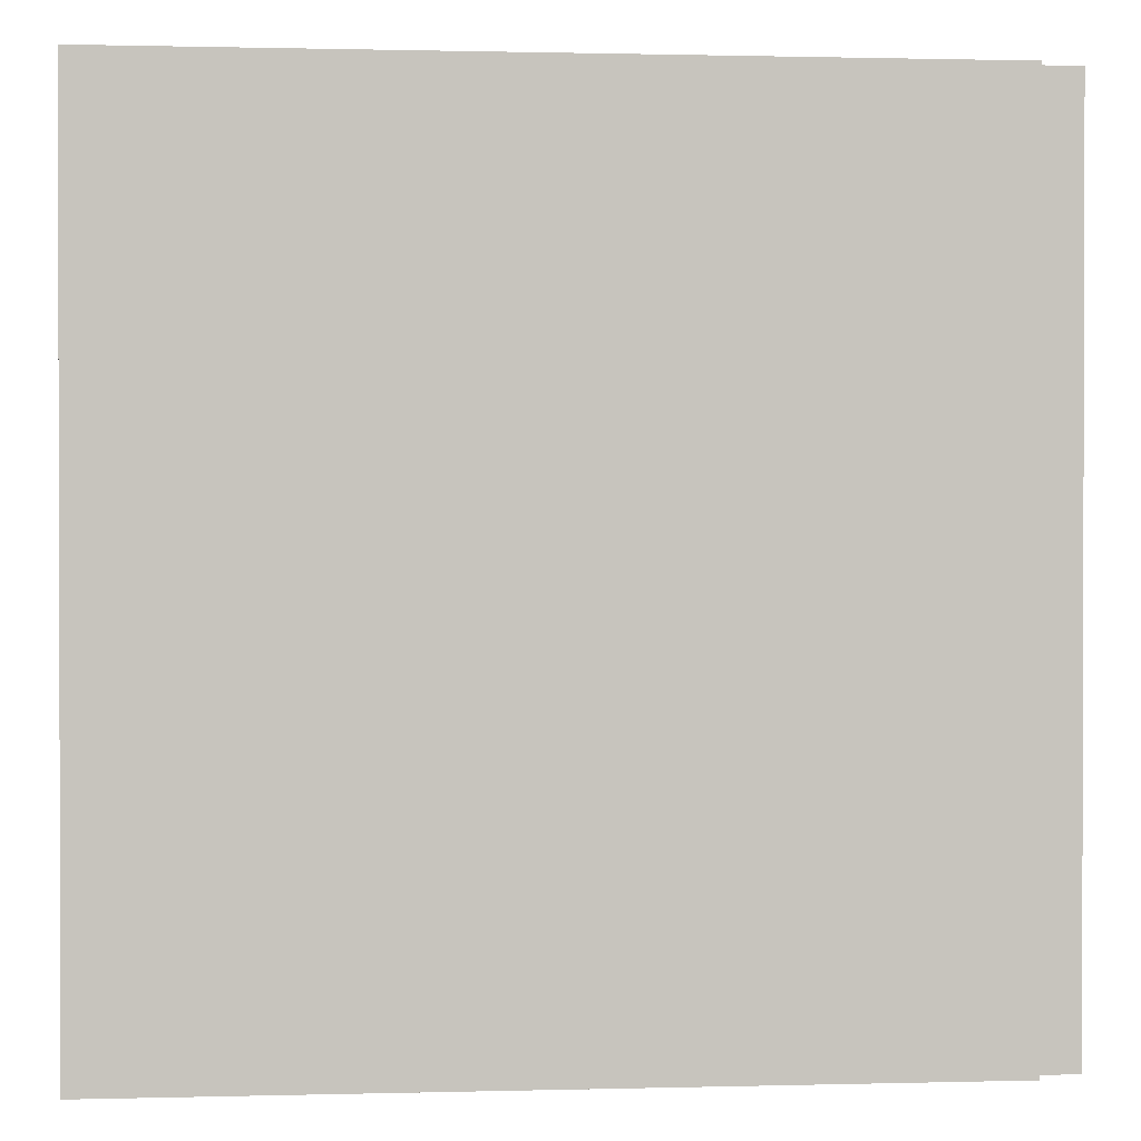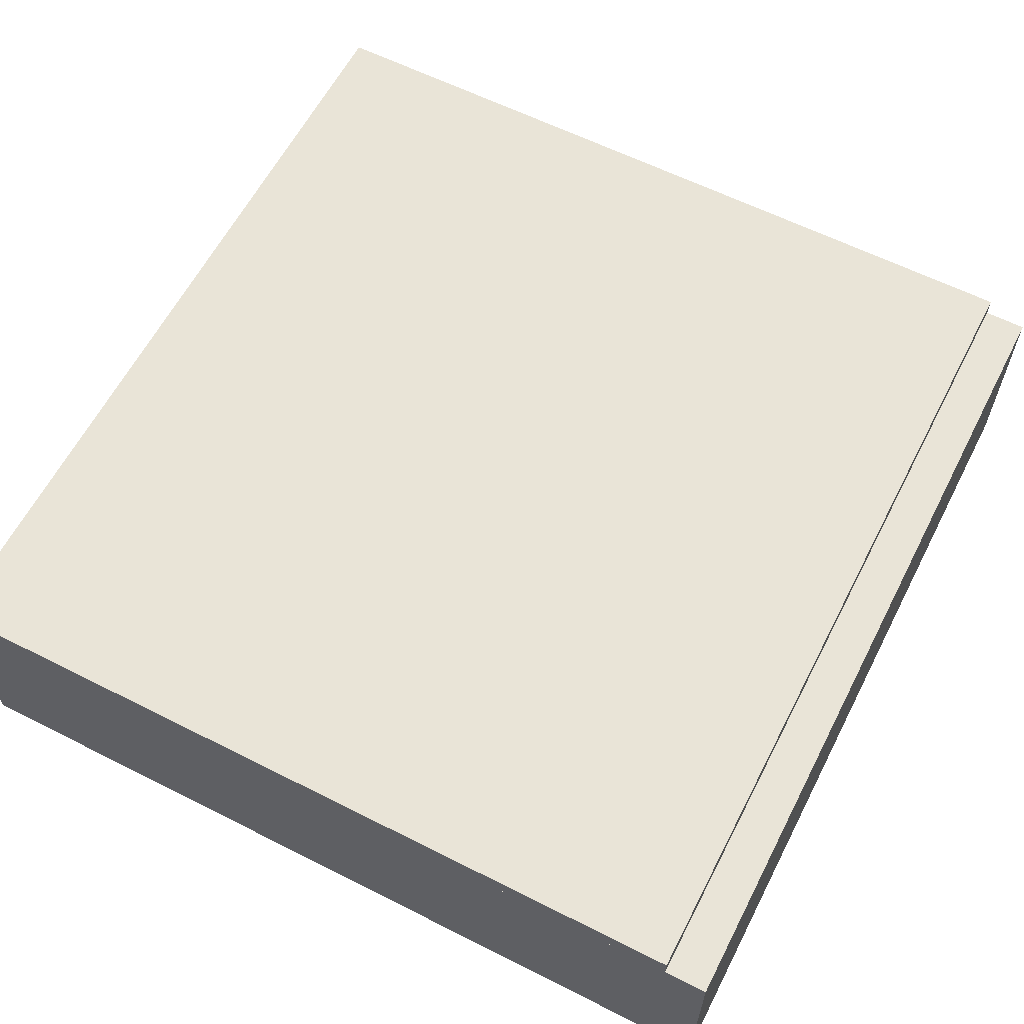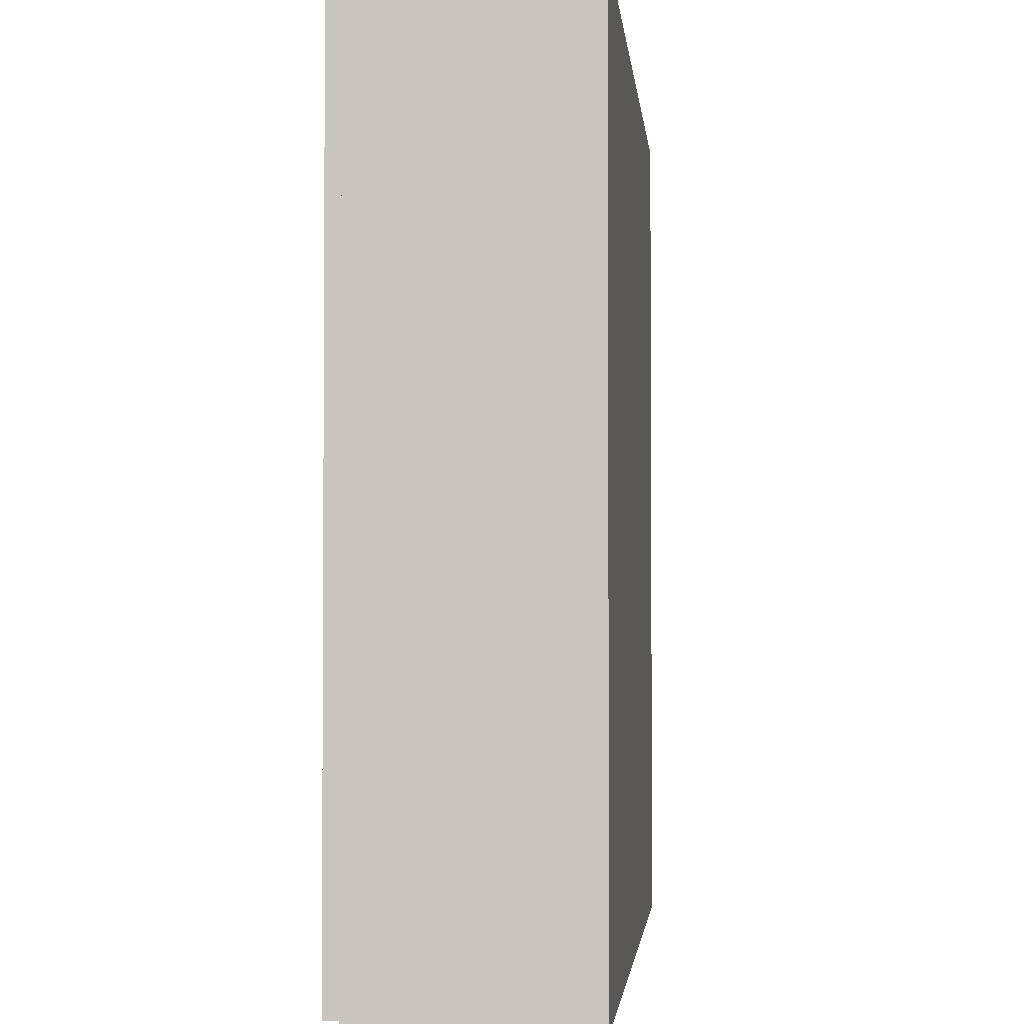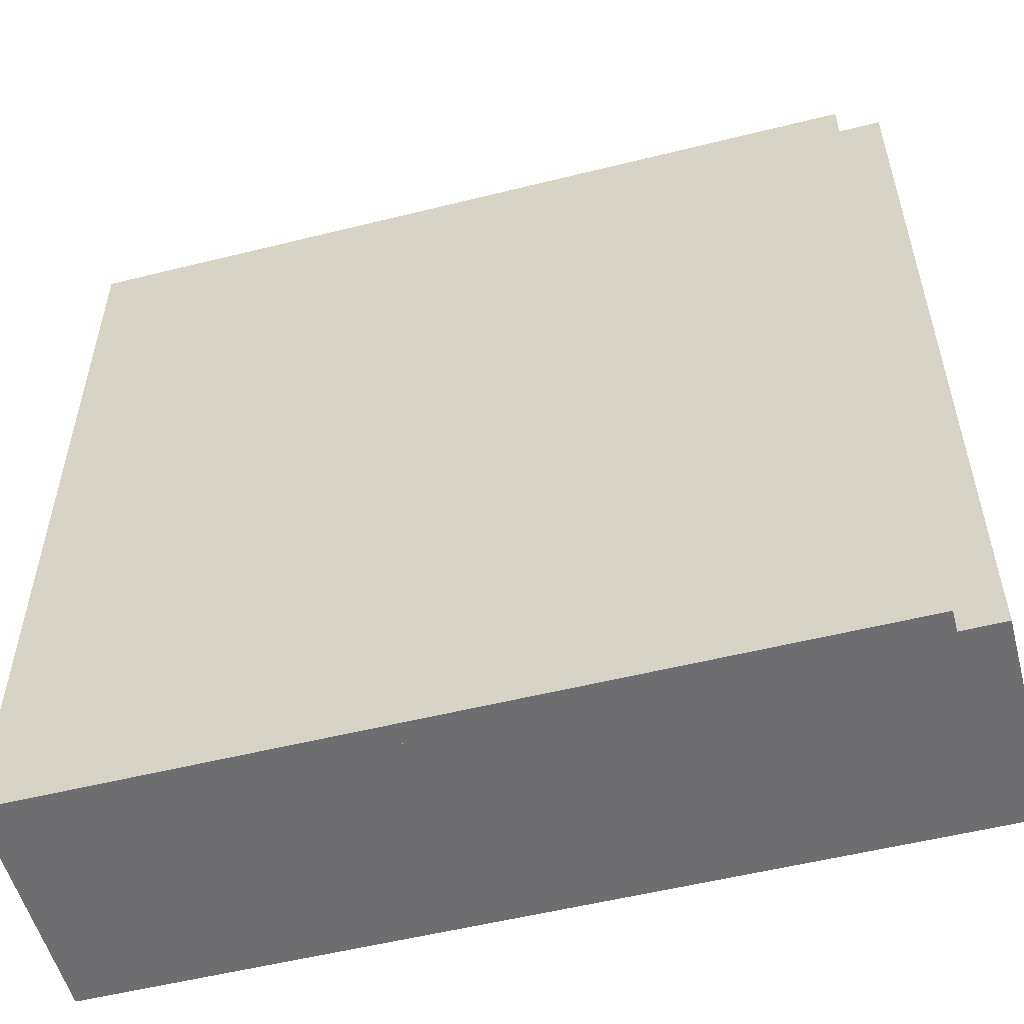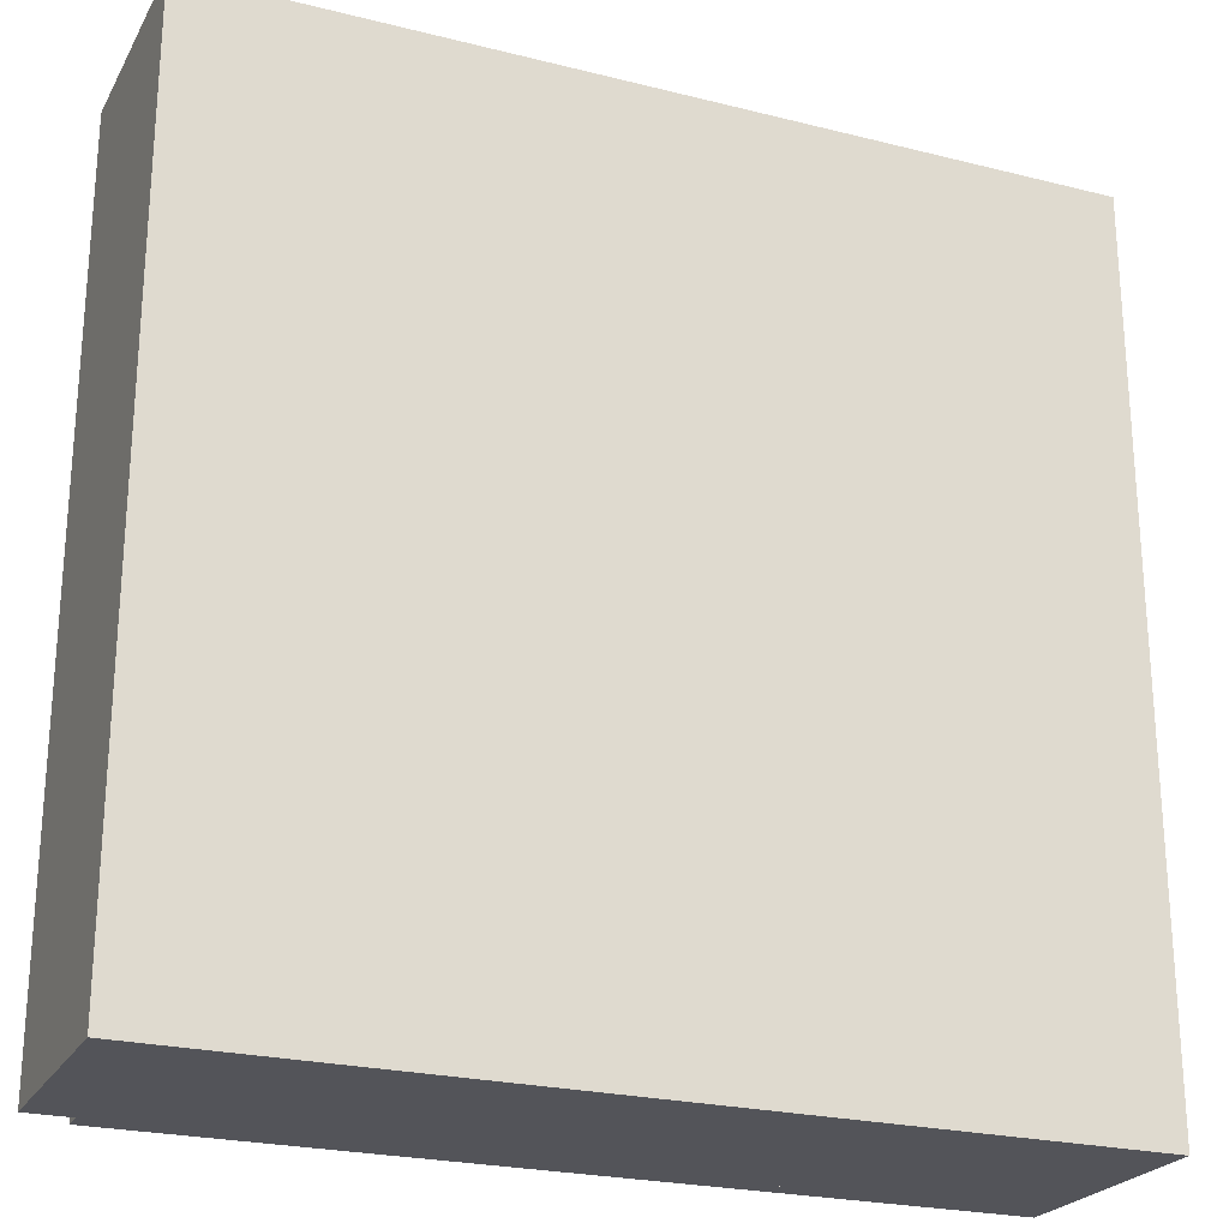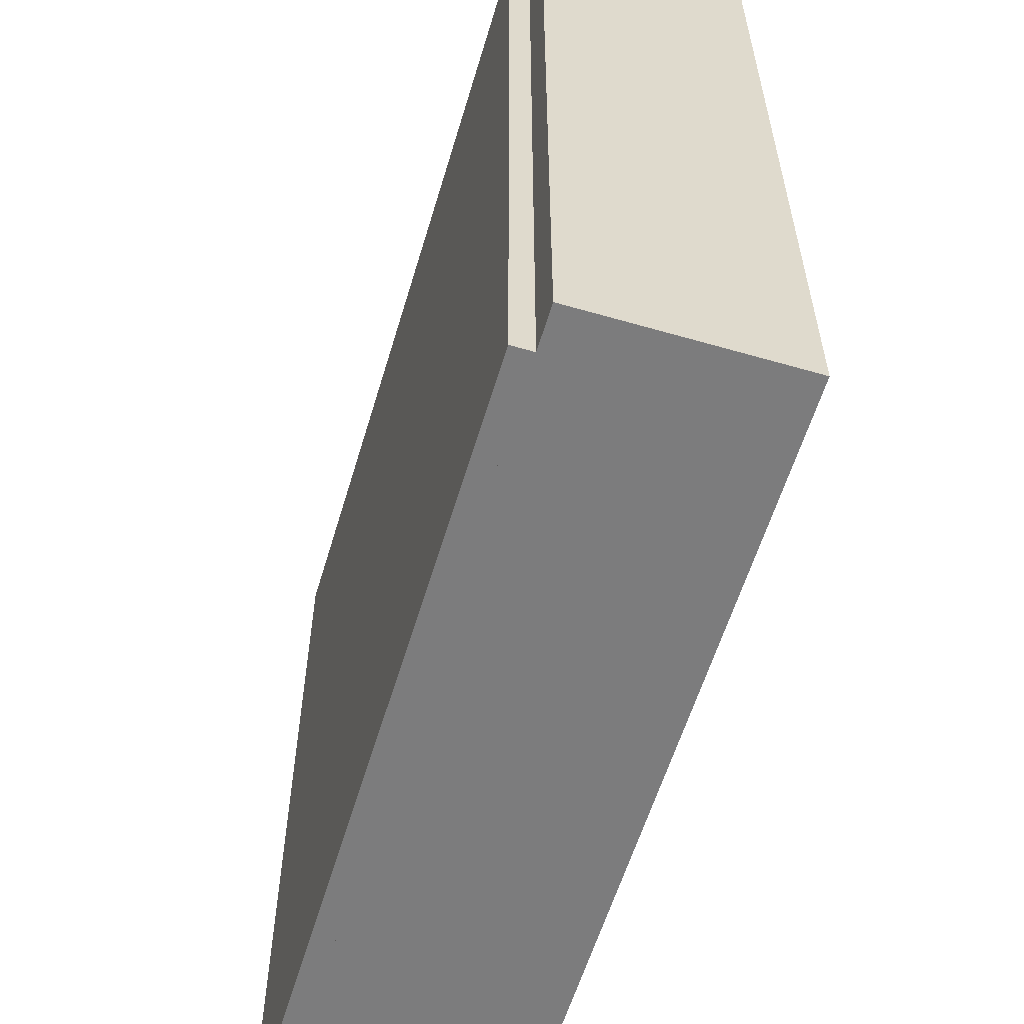
<metadata>
{"format":"obj","ext":"obj","renderer":"f3d","projection":"perspective","resolution":1024,"background":"white","views":[{"elev":0.9,"azim":174.5,"up":"+Z"},{"elev":61.2,"azim":-152.8,"up":"+Y"},{"elev":-2.4,"azim":-84.5,"up":"+Z"},{"elev":-54.4,"azim":-165.2,"up":"+Z"},{"elev":-23.9,"azim":-22.7,"up":"+Z"},{"elev":-58.8,"azim":-106.6,"up":"+Z"}]}
</metadata>
<code>
o tileWholeSide_Cube.013
v 4 -1 4
v 4 0 4
v -0 -1 4
v -0 0 4
v 4 -1 0
v 4 0 0
v 0 -1 -0
v 0 0 -0
v 4 -0 4
v 0.2 -0 4
v 4 -0 0
v 0.2 -0 0
v 4 0.1 4
v 0.2 0.1 4
v 4 0.1 0
v 0.2 0.1 0
f 1 2 4 3
f 3 4 8 7
f 7 8 6 5
f 5 6 2 1
f 3 7 5 1
f 8 4 2 6
f 12 16 15 11
f 9 13 14 10
f 10 12 11 9
f 10 14 16 12
f 14 13 15 16
f 11 15 13 9

</code>
